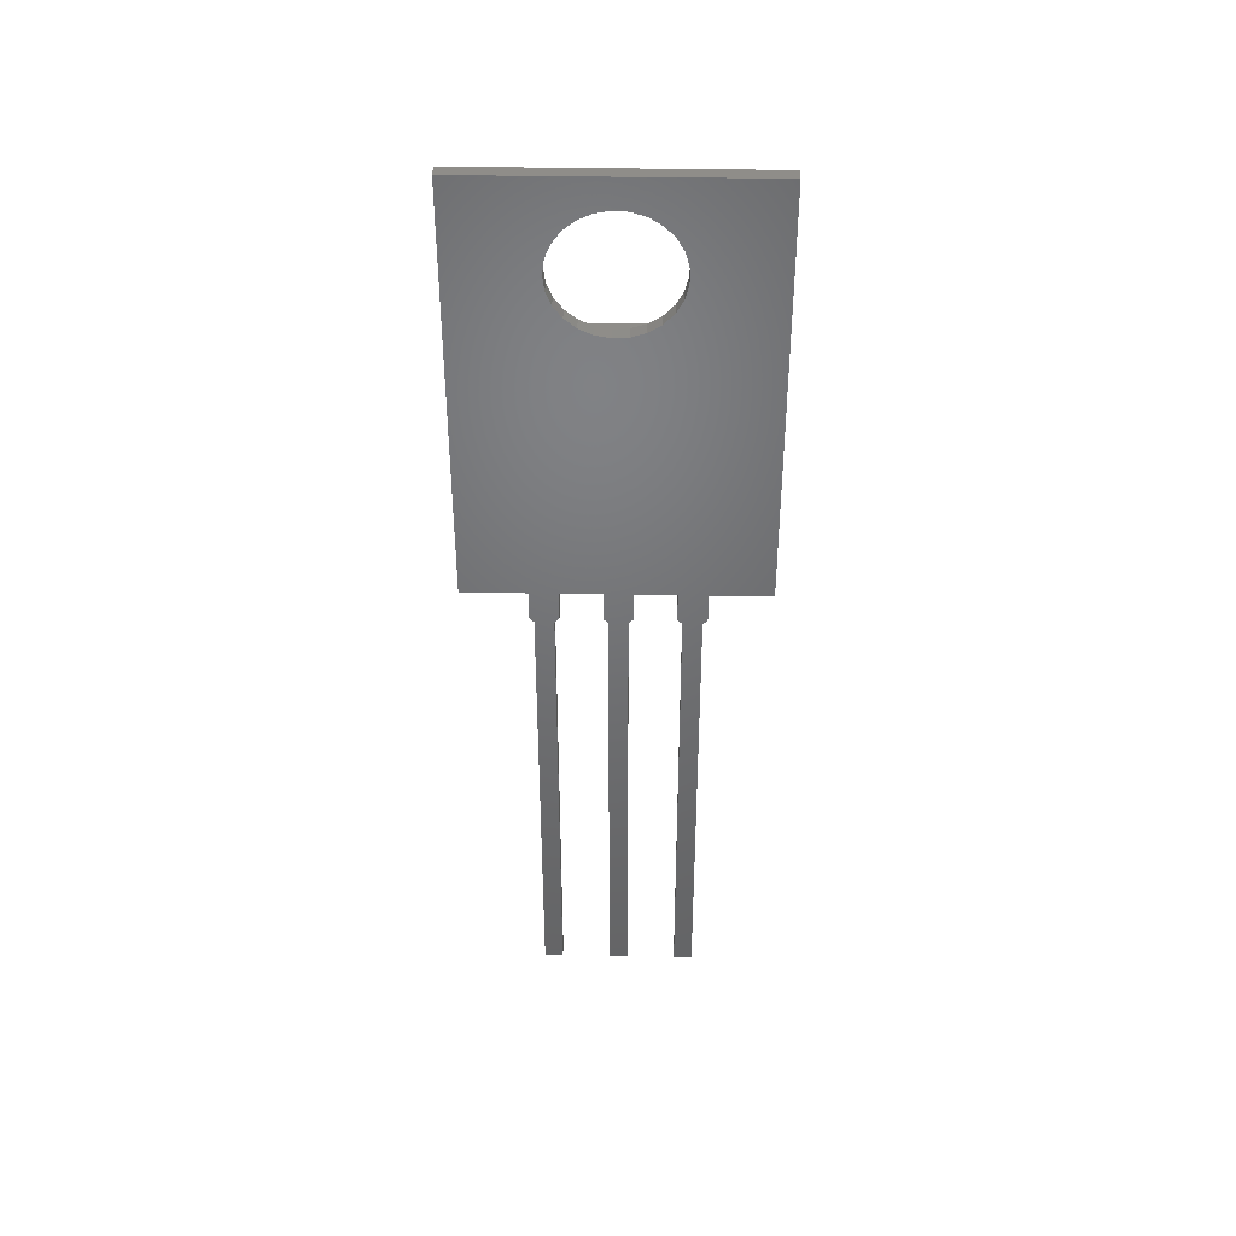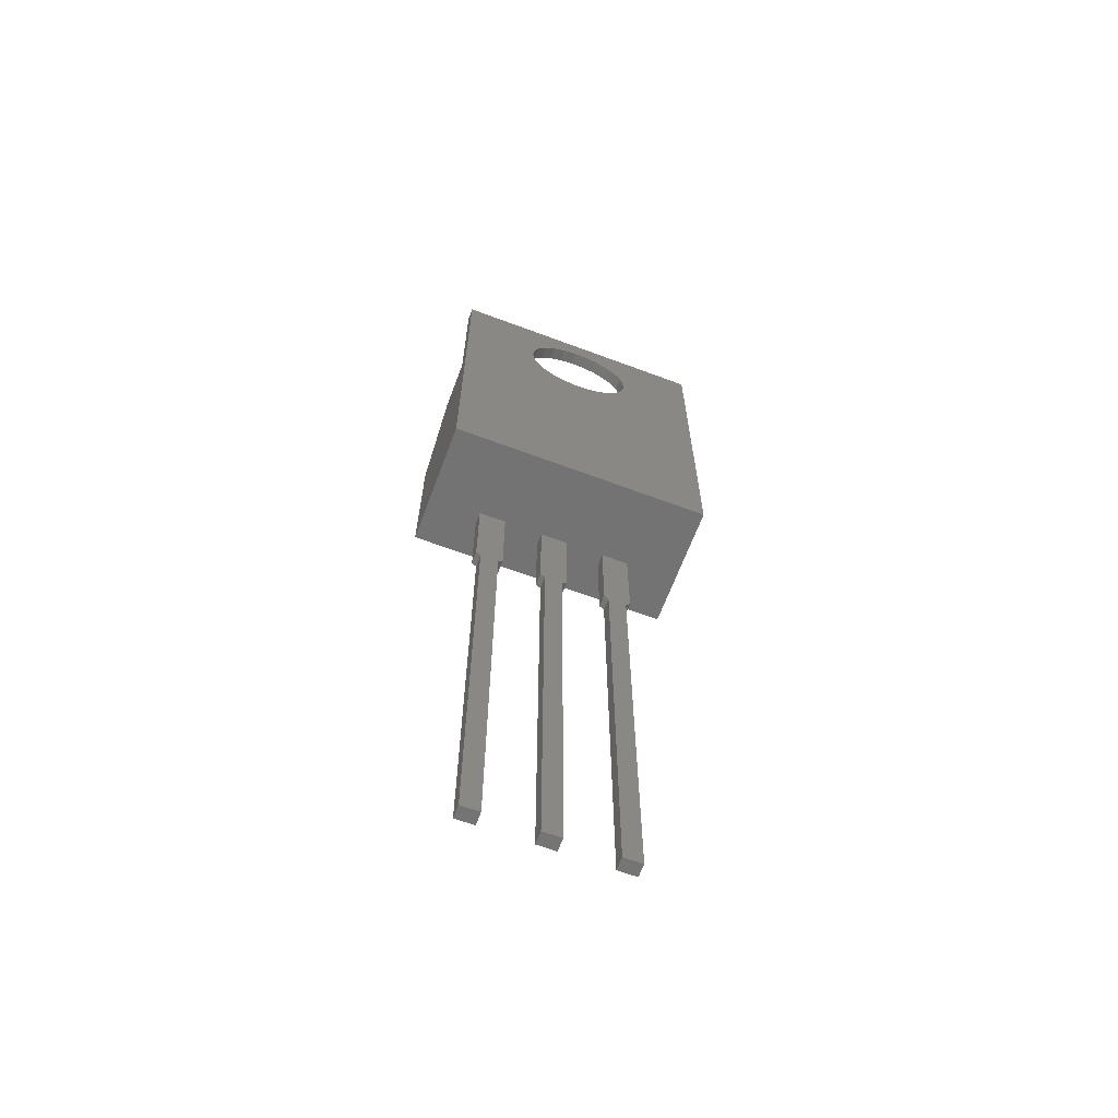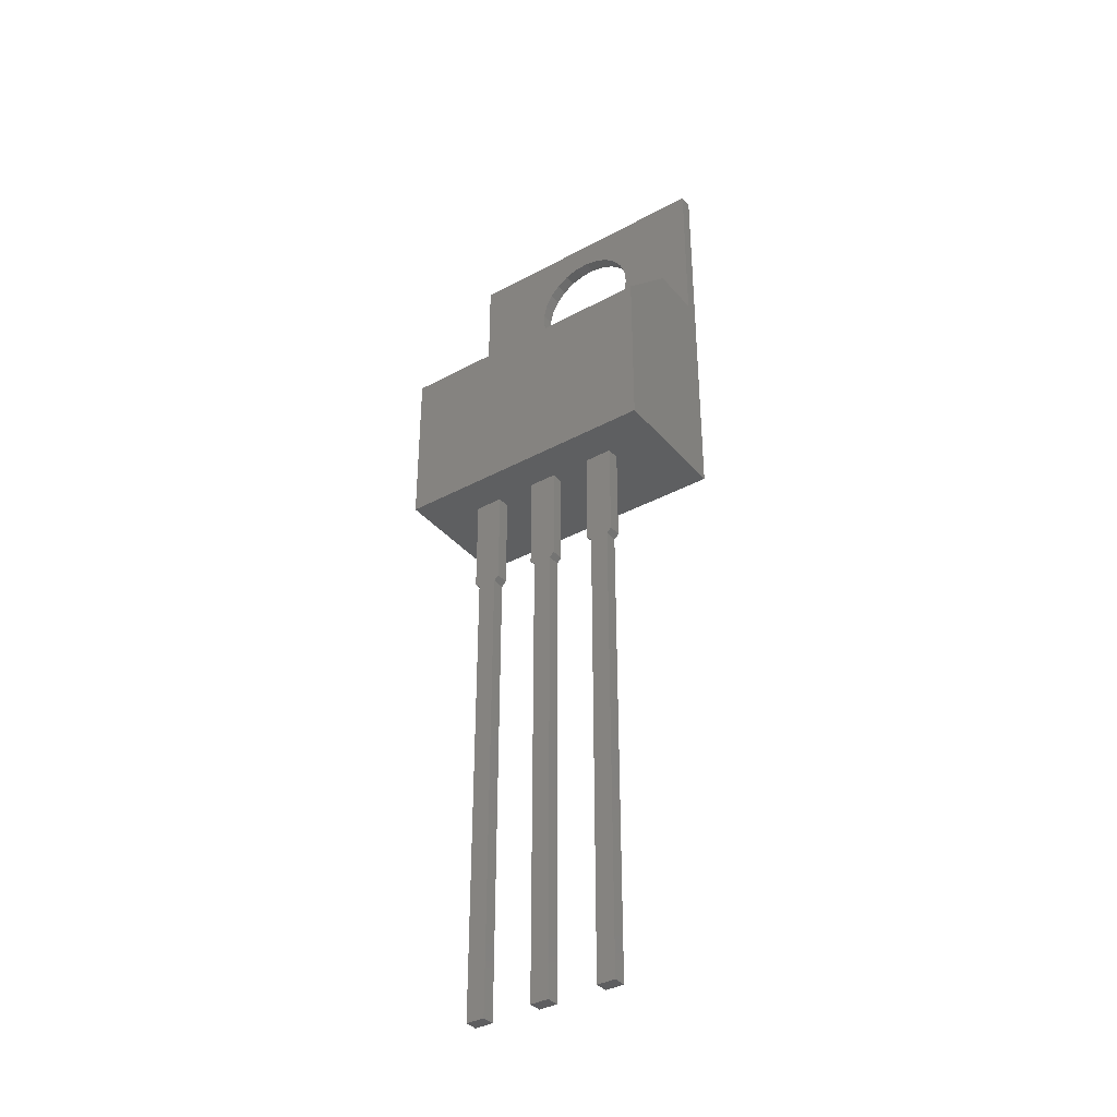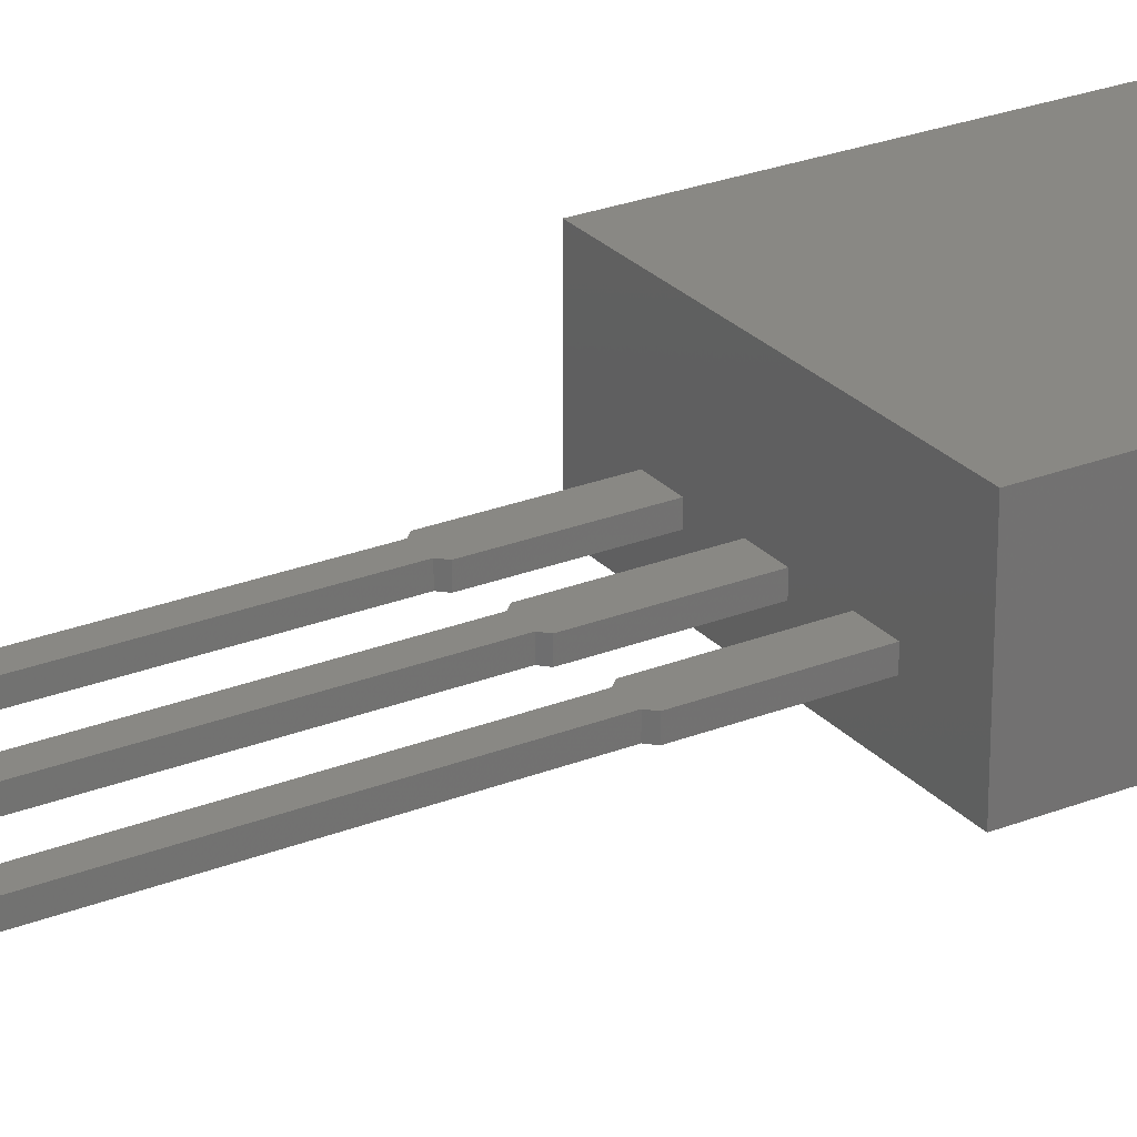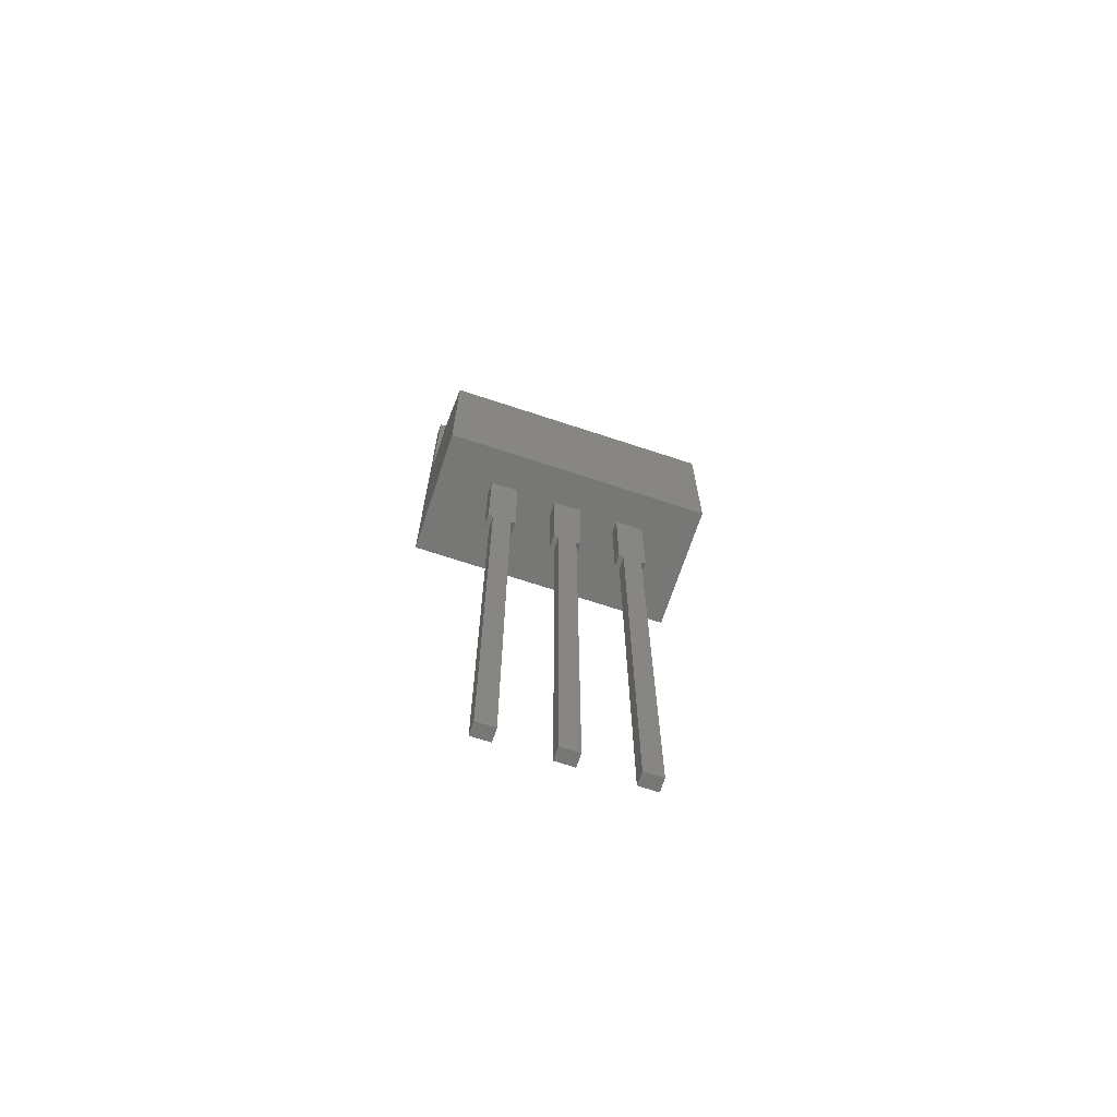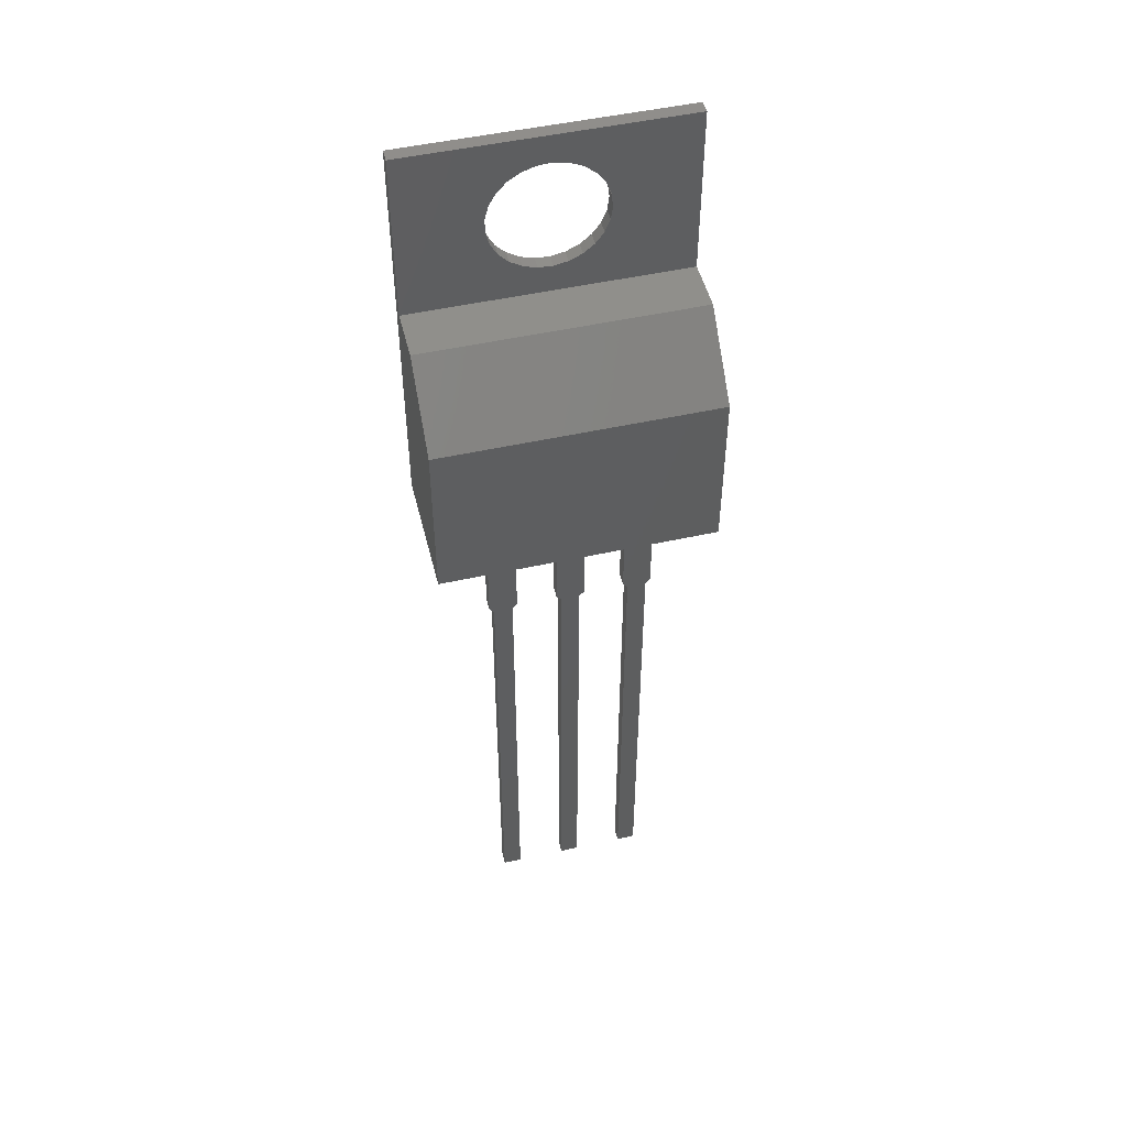
<metadata>
{"format":"stl","ext":"stl","renderer":"f3d","projection":"perspective","resolution":1024,"background":"white","views":[{"elev":40.8,"azim":-178.8,"up":"+Z"},{"elev":-65.4,"azim":159.4,"up":"+Z"},{"elev":-36.9,"azim":35.1,"up":"+Z"},{"elev":26.1,"azim":-122.0,"up":"+Y"},{"elev":-69.3,"azim":-18.3,"up":"+Z"},{"elev":49.7,"azim":-13.8,"up":"+Z"}]}
</metadata>
<code>
# stl→obj: 114 verts, 216 faces
v -2.54 3.225 12.51
v -2.54 2.74 12.51
v -2.54 3.225 18.86
v -2.54 2.74 18.86
v 1.191 2.74 14.05
v 0.8276 2.74 14.44
v 1.639 2.74 13.77
v 0.572 2.74 14.91
v 2.143 2.74 13.61
v 0.44 2.74 15.42
v 2.673 2.74 13.57
v 0.44 2.74 15.95
v 0.572 2.74 16.46
v 0.8276 2.74 16.93
v 1.191 2.74 17.32
v 1.639 2.74 17.6
v 2.143 2.74 17.76
v 3.194 2.74 13.67
v 7.62 2.74 12.51
v 3.674 2.74 13.9
v 4.083 2.74 14.24
v 4.395 2.74 14.67
v 4.59 2.74 15.16
v 4.657 2.74 15.69
v 2.673 2.74 17.8
v 4.59 2.74 16.21
v 7.62 2.74 18.86
v 4.395 2.74 16.7
v 4.083 2.74 17.13
v 3.674 2.74 17.47
v 3.194 2.74 17.7
v 7.62 3.225 18.86
v 0.8276 3.225 14.44
v 1.191 3.225 14.05
v 1.639 3.225 13.77
v 0.572 3.225 14.91
v 2.143 3.225 13.61
v 0.44 3.225 15.42
v 2.673 3.225 13.57
v 0.44 3.225 15.95
v 0.572 3.225 16.46
v 0.8276 3.225 16.93
v 1.191 3.225 17.32
v 1.639 3.225 17.6
v 2.143 3.225 17.76
v 7.62 3.225 12.51
v 3.194 3.225 13.67
v 3.674 3.225 13.9
v 4.083 3.225 14.24
v 4.395 3.225 14.67
v 4.59 3.225 15.16
v 4.657 3.225 15.69
v 2.673 3.225 17.8
v 4.59 3.225 16.21
v 4.395 3.225 16.7
v 4.083 3.225 17.13
v 3.674 3.225 17.47
v 3.194 3.225 17.7
v -2.54 3.225 3.81
v -2.54 -1.605 3.81
v -2.54 -1.605 10.1
v -2.54 0.81 12.51
v 7.62 -1.605 3.81
v 7.62 -1.605 10.1
v 7.62 0.81 12.51
v 7.62 3.225 3.81
v -0.3475 -0.2425 -17.4
v -0.3475 0.2425 -17.4
v 0.3475 0.2425 -17.4
v 0.3475 -0.2425 -17.4
v -0.3475 -0.2425 -6.939e-18
v -0.3475 0.2425 -6.939e-18
v 0.3475 -0.2425 4.857e-17
v 0.3475 0.2425 4.857e-17
v -0.5212 -0.2425 0.1737
v -0.5212 0.2425 0.1737
v 0.5212 -0.2425 0.1737
v 0.5212 0.2425 0.1737
v -0.5212 0.2425 3.81
v -0.5212 -0.2425 3.81
v 0.5212 0.2425 3.81
v 0.5212 -0.2425 3.81
v 2.192 -0.2425 -17.4
v 2.192 0.2425 -17.4
v 2.888 0.2425 -17.4
v 2.888 -0.2425 -17.4
v 2.192 -0.2425 -6.939e-18
v 2.192 0.2425 -6.939e-18
v 2.888 -0.2425 4.857e-17
v 2.888 0.2425 4.857e-17
v 2.019 0.2425 0.1737
v 2.019 -0.2425 0.1737
v 3.061 -0.2425 0.1737
v 3.061 0.2425 0.1737
v 2.019 0.2425 3.81
v 2.019 -0.2425 3.81
v 3.061 0.2425 3.81
v 3.061 -0.2425 3.81
v 4.732 -0.2425 -17.4
v 4.732 0.2425 -17.4
v 5.428 0.2425 -17.4
v 5.428 -0.2425 -17.4
v 4.732 -0.2425 -6.939e-18
v 4.732 0.2425 -6.939e-18
v 5.428 -0.2425 4.857e-17
v 5.428 0.2425 4.857e-17
v 4.559 0.2425 0.1737
v 4.559 -0.2425 0.1737
v 5.601 -0.2425 0.1737
v 5.601 0.2425 0.1737
v 4.559 0.2425 3.81
v 4.559 -0.2425 3.81
v 5.601 0.2425 3.81
v 5.601 -0.2425 3.81
f 1 2 3
f 3 2 4
f 2 5 6
f 5 2 7
f 2 6 8
f 7 2 9
f 2 8 10
f 9 2 11
f 2 10 4
f 4 10 12
f 4 12 13
f 4 13 14
f 4 14 15
f 4 15 16
f 4 16 17
f 18 11 19
f 20 18 19
f 21 20 19
f 22 21 19
f 23 22 19
f 23 19 24
f 4 17 25
f 26 24 27
f 28 26 27
f 29 28 27
f 30 29 27
f 31 30 27
f 25 31 27
f 24 19 27
f 11 2 19
f 25 27 4
f 32 3 4
f 32 4 27
f 33 34 1
f 35 1 34
f 36 33 1
f 37 1 35
f 38 36 1
f 39 1 37
f 3 38 1
f 40 38 3
f 41 40 3
f 42 41 3
f 43 42 3
f 44 43 3
f 45 44 3
f 46 39 47
f 46 47 48
f 46 48 49
f 46 49 50
f 46 50 51
f 52 46 51
f 53 45 3
f 32 52 54
f 32 54 55
f 32 55 56
f 32 56 57
f 32 57 58
f 32 58 53
f 32 46 52
f 46 1 39
f 3 32 53
f 2 1 46
f 19 2 46
f 32 19 46
f 27 19 32
f 47 11 18
f 48 47 20
f 47 18 20
f 54 52 26
f 49 48 21
f 52 24 26
f 48 20 21
f 55 54 28
f 50 49 22
f 54 26 28
f 49 21 22
f 56 55 29
f 51 50 23
f 57 56 29
f 55 28 29
f 50 22 23
f 52 51 24
f 51 23 24
f 57 29 30
f 58 57 31
f 53 58 31
f 57 30 31
f 45 53 25
f 53 31 25
f 45 25 17
f 44 45 16
f 45 17 16
f 43 44 15
f 42 43 15
f 44 16 15
f 42 15 14
f 41 42 13
f 40 41 13
f 42 14 13
f 40 13 12
f 40 12 10
f 38 40 10
f 38 10 8
f 36 38 8
f 36 8 6
f 33 36 6
f 33 6 5
f 34 33 5
f 35 34 7
f 34 5 7
f 37 35 9
f 35 7 9
f 39 37 11
f 47 39 11
f 37 9 11
f 59 60 61
f 1 59 61
f 1 61 62
f 61 60 63
f 61 63 64
f 64 62 61
f 65 62 64
f 60 59 63
f 63 59 66
f 65 1 62
f 46 1 65
f 46 66 59
f 46 59 1
f 64 63 66
f 64 66 46
f 65 64 46
f 67 68 69
f 70 67 69
f 68 67 71
f 72 68 71
f 73 70 69
f 73 69 74
f 72 71 75
f 72 75 76
f 77 73 74
f 78 77 74
f 76 75 79
f 79 75 80
f 81 77 78
f 82 77 81
f 81 79 80
f 81 80 82
f 74 69 68
f 74 68 72
f 74 72 76
f 78 74 76
f 81 76 79
f 81 78 76
f 67 70 73
f 71 67 73
f 75 71 77
f 71 73 77
f 80 75 82
f 75 77 82
f 83 84 85
f 86 83 85
f 84 83 87
f 88 84 87
f 89 86 85
f 89 85 90
f 91 87 92
f 88 87 91
f 93 89 90
f 94 93 90
f 91 92 95
f 95 92 96
f 97 93 94
f 98 93 97
f 97 95 96
f 97 96 98
f 90 85 84
f 90 84 88
f 90 88 91
f 94 90 91
f 97 91 95
f 97 94 91
f 83 86 89
f 87 83 89
f 92 87 93
f 87 89 93
f 96 92 98
f 92 93 98
f 99 100 101
f 102 99 101
f 100 99 103
f 104 100 103
f 105 102 101
f 105 101 106
f 107 103 108
f 104 103 107
f 109 105 106
f 110 109 106
f 107 108 111
f 111 108 112
f 113 109 110
f 114 109 113
f 113 111 112
f 113 112 114
f 106 101 100
f 106 100 104
f 106 104 107
f 110 106 107
f 113 107 111
f 113 110 107
f 99 102 105
f 103 99 105
f 108 103 109
f 103 105 109
f 112 108 114
f 108 109 114

</code>
